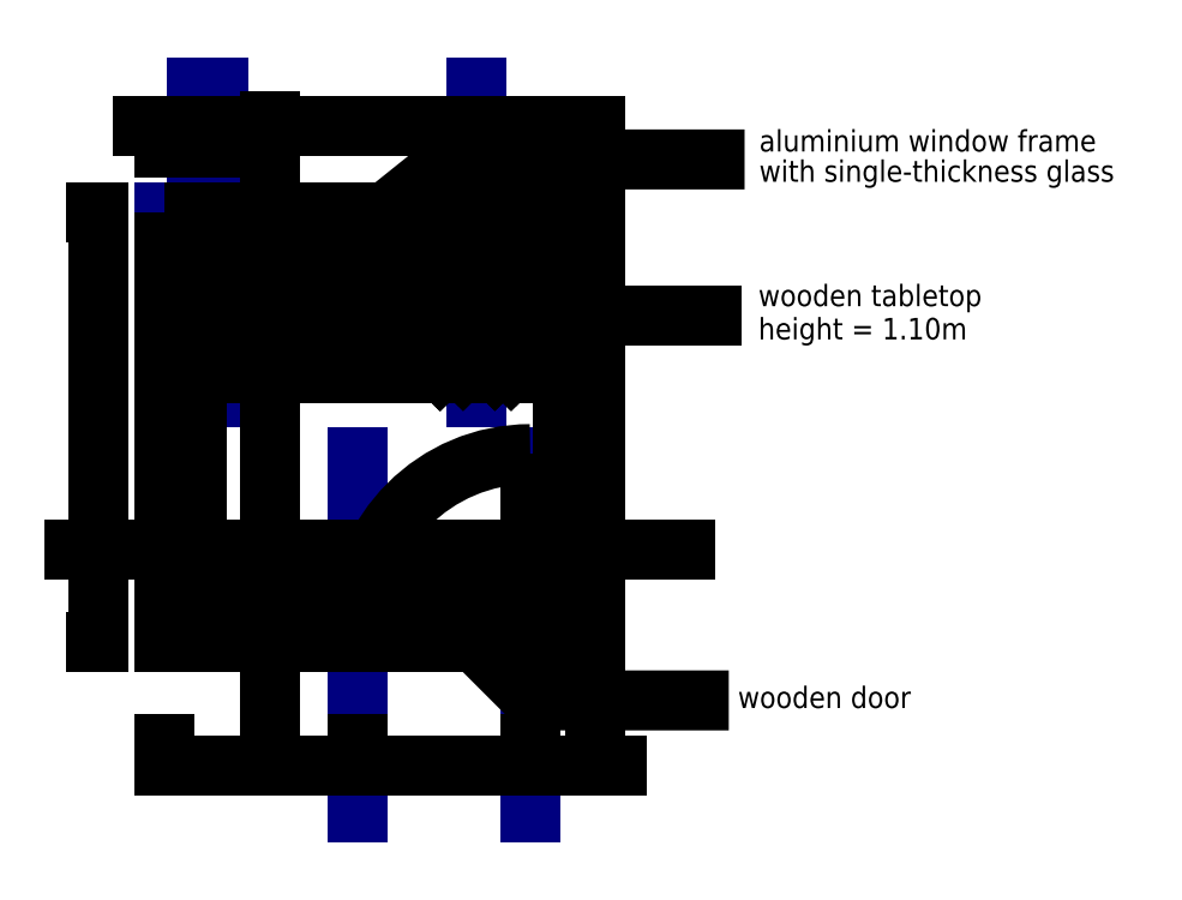
<metadata>
{"format":"dxf","ext":"dxf","renderer":"ezdxf+matplotlib","layout":"modelspace","background":"white","min_lineweight":24,"dpi":150}
</metadata>
<code>
0
SECTION
2
ENTITIES
0
LWPOLYLINE
8
Construction
90
        4
70
     1
43
0
10
0
20
0
10
2000
20
0
10
2000
20
2000
10
0
20
2000
0
LWPOLYLINE
8
Construction
90
        4
70
     1
43
0
10
150
20
150
10
1850
20
150
10
1850
20
1850
10
150
20
1850
0
LWPOLYLINE
8
Construction
90
        2
70
     0
43
0
10
1700
20
1000
10
1700
20
-930.9
0
LWPOLYLINE
8
Construction
90
        2
70
     0
43
0
10
900
20
1000
10
900
20
-930.9
0
LWPOLYLINE
8
Construction
90
        2
70
     0
43
0
10
150
20
1000
10
150
20
2719
0
LWPOLYLINE
8
Construction
90
        2
70
     0
43
0
10
250
20
1000
10
250
20
2719
0
LWPOLYLINE
8
Construction
90
        2
70
     0
43
0
10
1450
20
1000
10
1450
20
2719
0
INSERT
8
Furniture
2
ENTITIES_0
10
0
20
0
30
0
0
INSERT
8
Furniture
2
ENTITIES_
10
0
20
0
30
0
0
LWPOLYLINE
8
Furniture
90
        4
70
     1
43
0
10
150
20
1850
10
1850
20
1850
10
1850
20
1250
10
150
20
1250
0
LWPOLYLINE
8
Doors & Windows
90
        2
70
     0
43
0
10
250
20
1925
10
1450
20
1925
0
LWPOLYLINE
8
Doors & Windows
90
        4
70
     1
43
0
10
250
20
2000
10
1450
20
2000
10
1450
20
1850
10
250
20
1850
0
ARC
8
Doors & Windows
10
1700
20
75
30
0
40
800
50
90
51
180
0
LWPOLYLINE
8
Doors & Windows
90
        2
70
     0
43
0
10
1700
20
875
10
1700
20
75
0
LWPOLYLINE
8
Doors & Windows
90
        4
70
     1
43
0
10
1700
20
0
10
900
20
0
10
900
20
150
10
1700
20
150
0
LWPOLYLINE
8
Walls
90
        8
70
     1
43
0
10
0
20
2000
10
250
20
2000
10
250
20
1850
10
150
20
1850
10
150
20
150
10
900
20
150
10
900
20
0
10
0
20
0
0
LWPOLYLINE
8
Walls
90
        8
70
     1
43
0
10
1450
20
1850
10
1450
20
2000
10
2000
20
2000
10
2000
20
0
10
1700
20
0
10
1700
20
150
10
1850
20
150
10
1850
20
1850
0
DIMENSION
8
Annotations
280
     0
2
*D2
10
491.1
20
150
30
0
11
491.1
21
-260.3
31
0
70
   161
71
     5
42
0.15
73
     0
74
     0
75
     0
3
Standard
13
0
23
0
33
0
14
0
24
150
34
0
0
DIMENSION
8
Annotations
280
     0
2
*D3
10
491.1
20
2000
30
0
11
491.1
21
2260
31
0
70
   161
71
     5
42
0.15
73
     0
74
     1
75
     1
3
Standard
13
250
23
1850
33
0
14
250
24
2000
34
0
0
DIMENSION
8
Annotations
280
     0
2
*D4
10
491.1
20
1850
30
0
11
410
21
1000
31
0
70
    33
71
     5
42
1.7
73
     0
74
     0
75
     0
3
Standard
13
150
23
150
33
0
14
150
24
1850
34
0
0
DIMENSION
8
Annotations
280
     0
2
*D5
10
150
20
430.3
30
0
11
-260.3
21
430.3
31
0
70
   161
71
     5
42
0.15
73
     0
74
     0
75
     0
3
Standard
13
0
23
0
33
0
14
150
24
0
34
0
0
DIMENSION
8
Annotations
280
     0
2
*D6
10
1850
20
430.3
30
0
11
1000
21
511.4
31
0
70
    33
71
     5
42
1.7
73
     0
74
     0
75
     0
3
Standard
13
150
23
150
33
0
14
1850
24
150
34
0
0
DIMENSION
8
Annotations
280
     0
2
*D7
10
2000
20
430.3
30
0
11
2260
21
430.3
31
0
70
   161
71
     5
42
0.15
73
     0
74
     0
75
     0
3
Standard
13
1850
23
150
33
0
14
2000
24
150
34
0
0
DIMENSION
8
Annotations
280
     0
2
*D8
10
250
20
2397
30
0
11
125
21
2478
31
0
70
    33
71
     5
42
0.25
73
     0
74
     0
75
     0
3
Standard
13
0
23
2000
33
0
14
250
24
2000
34
0
0
DIMENSION
8
Annotations
280
     0
2
*D9
10
1450
20
2397
30
0
11
850
21
2478
31
0
70
    33
71
     5
42
1.2
73
     0
74
     0
75
     0
3
Standard
13
250
23
2000
33
0
14
1450
24
2000
34
0
0
DIMENSION
8
Annotations
280
     0
2
*D10
10
2000
20
2397
30
0
11
1725
21
2478
31
0
70
    33
71
     5
42
0.55
73
     0
74
     0
75
     0
3
Standard
13
1450
23
2000
33
0
14
2000
24
2000
34
0
0
DIMENSION
8
Annotations
280
     0
2
*D11
10
-305.3
20
2000
30
0
11
-305.3
21
1000
31
0
70
   161
71
     5
42
2
73
     0
74
     0
75
     0
3
Standard
13
-305.3
23
0
33
0
14
-305.3
24
2000
34
0
0
DIMENSION
8
Annotations
280
     0
2
*D12
10
900
20
-572.5
30
0
11
450
21
-491.5
31
0
70
    33
71
     5
42
0.9
73
     0
74
     0
75
     0
3
Standard
13
0
23
0
33
0
14
900
24
0
34
0
0
DIMENSION
8
Annotations
280
     0
2
*D13
10
1700
20
-572.5
30
0
11
1300
21
-491.5
31
0
70
    33
71
     5
42
0.8
73
     0
74
     0
75
     0
3
Standard
13
900
23
0
33
0
14
1700
24
0
34
0
0
DIMENSION
8
Annotations
280
     0
2
*D14
10
2000
20
-572.5
30
0
11
1850
21
-491.4
31
0
70
    33
71
     5
42
0.3
73
     0
74
     0
75
     0
3
Standard
13
1700
23
0
33
0
14
2000
24
0
34
0
0
LWPOLYLINE
8
Annotations
90
        3
70
     0
43
0
10
2623
20
-269.6
10
1716
20
-269.6
10
1363
20
83.28
0
TEXT
8
Annotations
10
2665
20
-305
30
0
40
100
1
wooden door
0
LWPOLYLINE
8
Annotations
90
        2
70
     0
43
0
10
2683
20
1521
10
1776
20
1521
0
TEXT
8
Annotations
10
2760
20
1562
30
0
40
100
1
wooden tabletop
0
TEXT
8
Annotations
10
2760
20
1408
30
0
40
100
1
height = 1.1m
0
LWPOLYLINE
8
Annotations
90
        3
70
     0
43
0
10
2696
20
2244
10
1336
20
2244
10
968
20
1950
0
TEXT
8
Annotations
10
2764
20
2281
30
0
40
100
1
aluminium window frame
0
TEXT
8
Annotations
10
2764
20
2141
30
0
40
100
1
with single-thickness glass
0
ENDSEC
0
EOF

</code>
